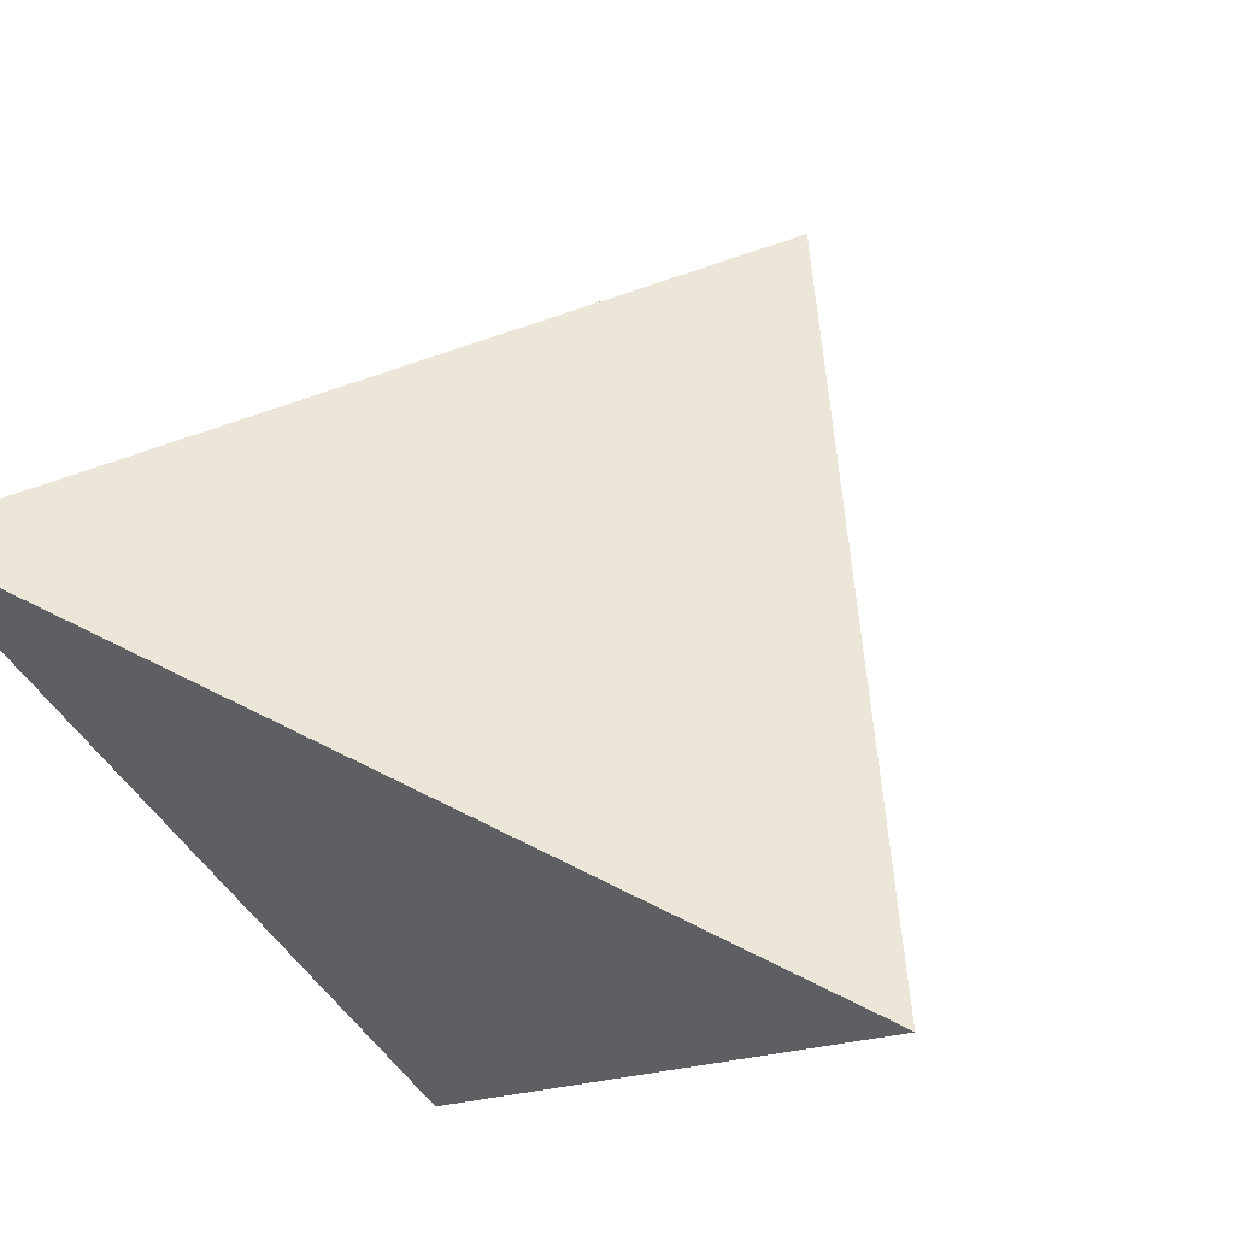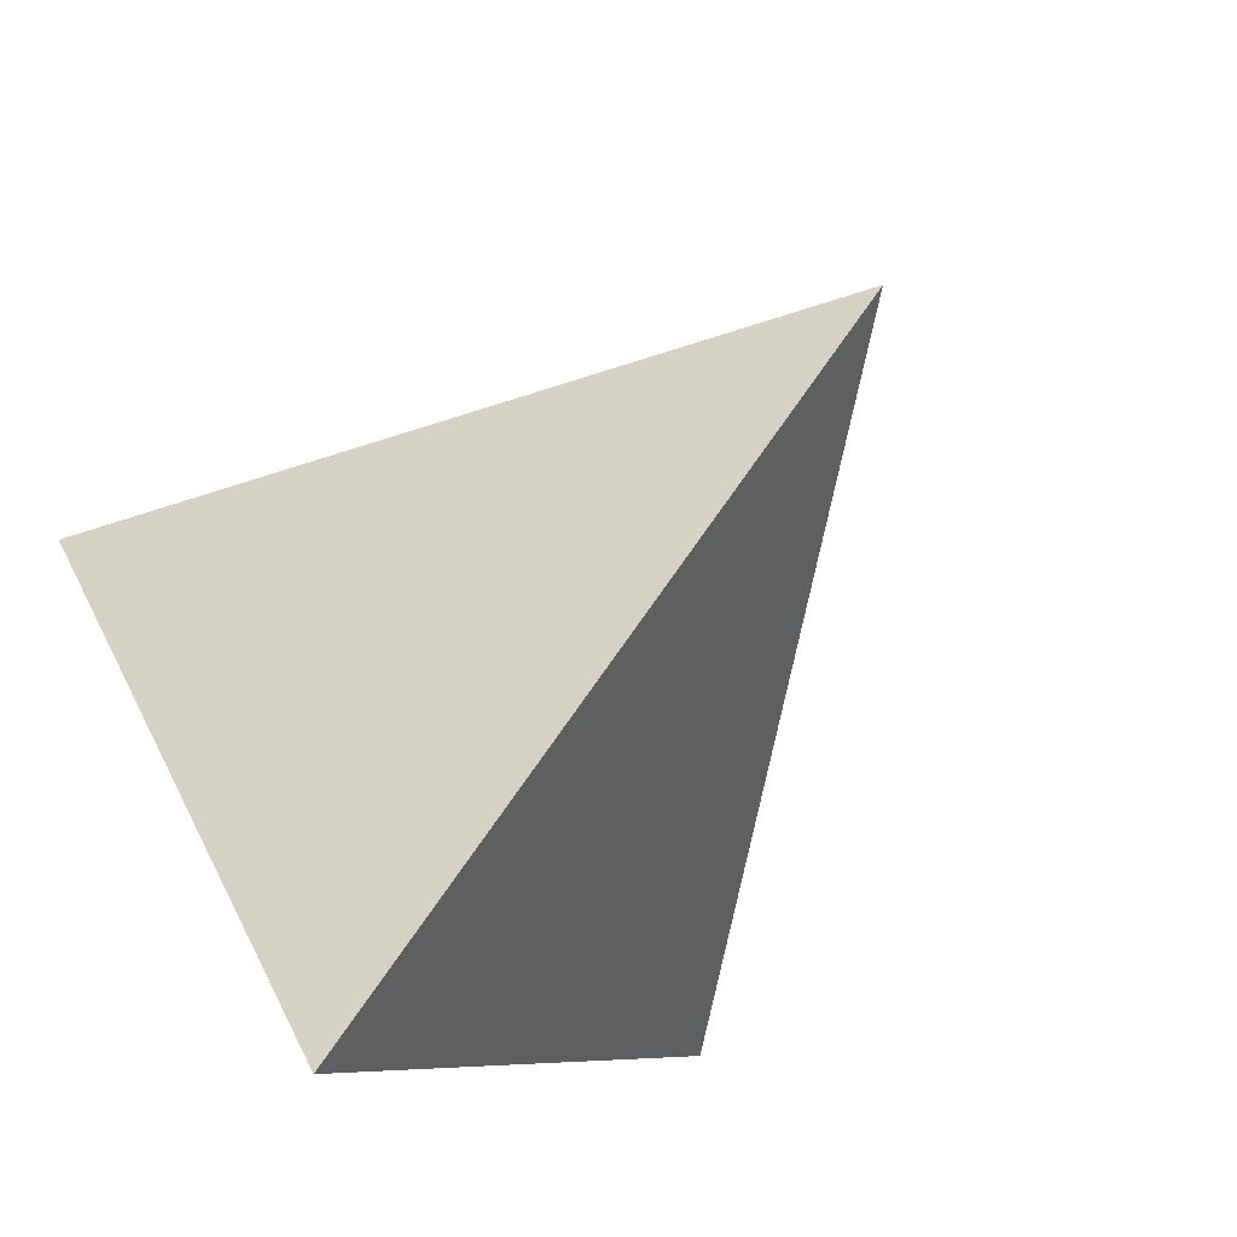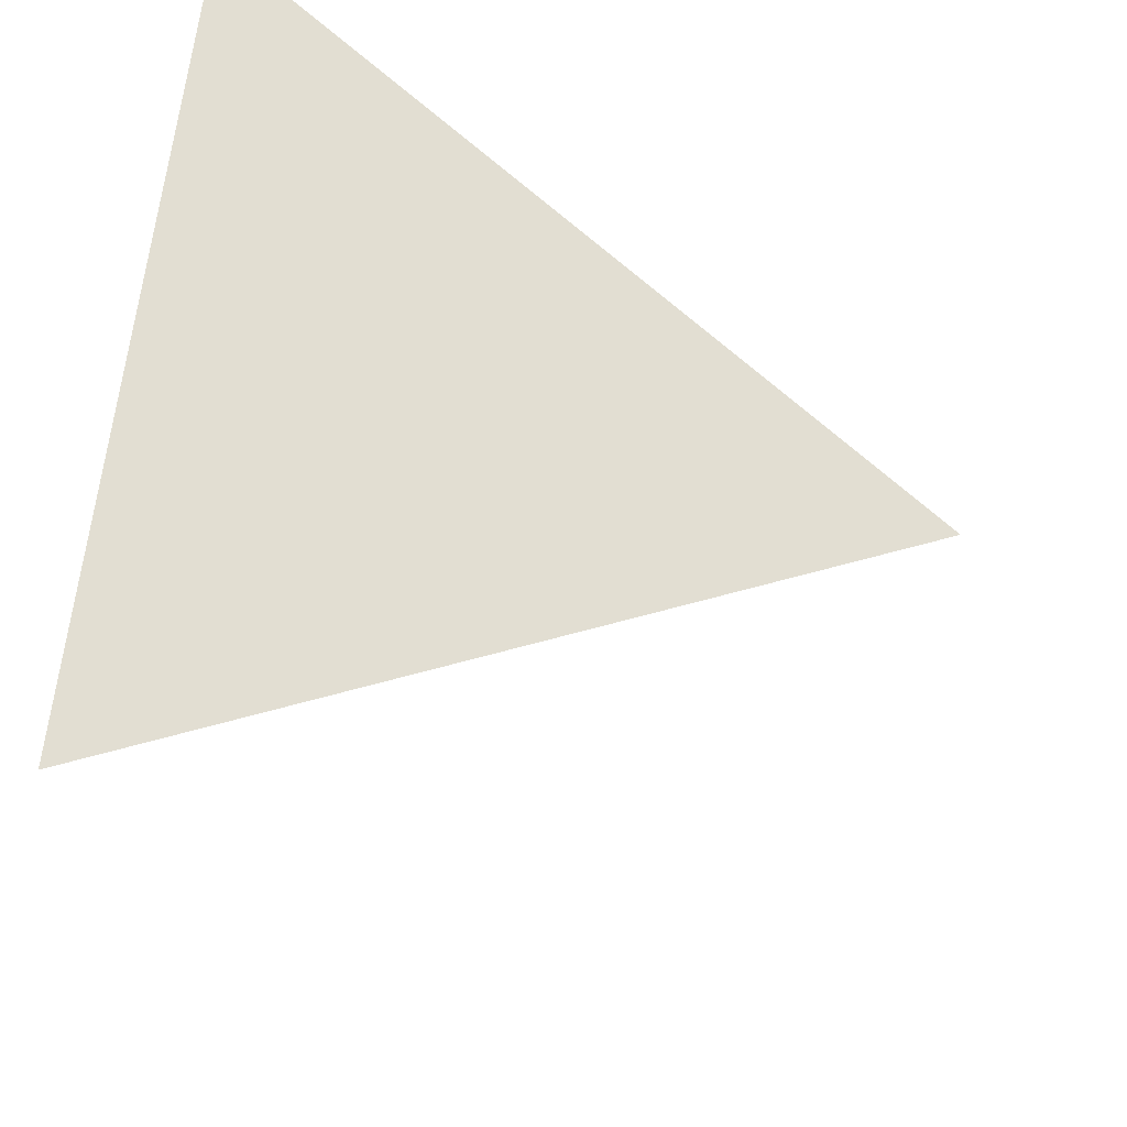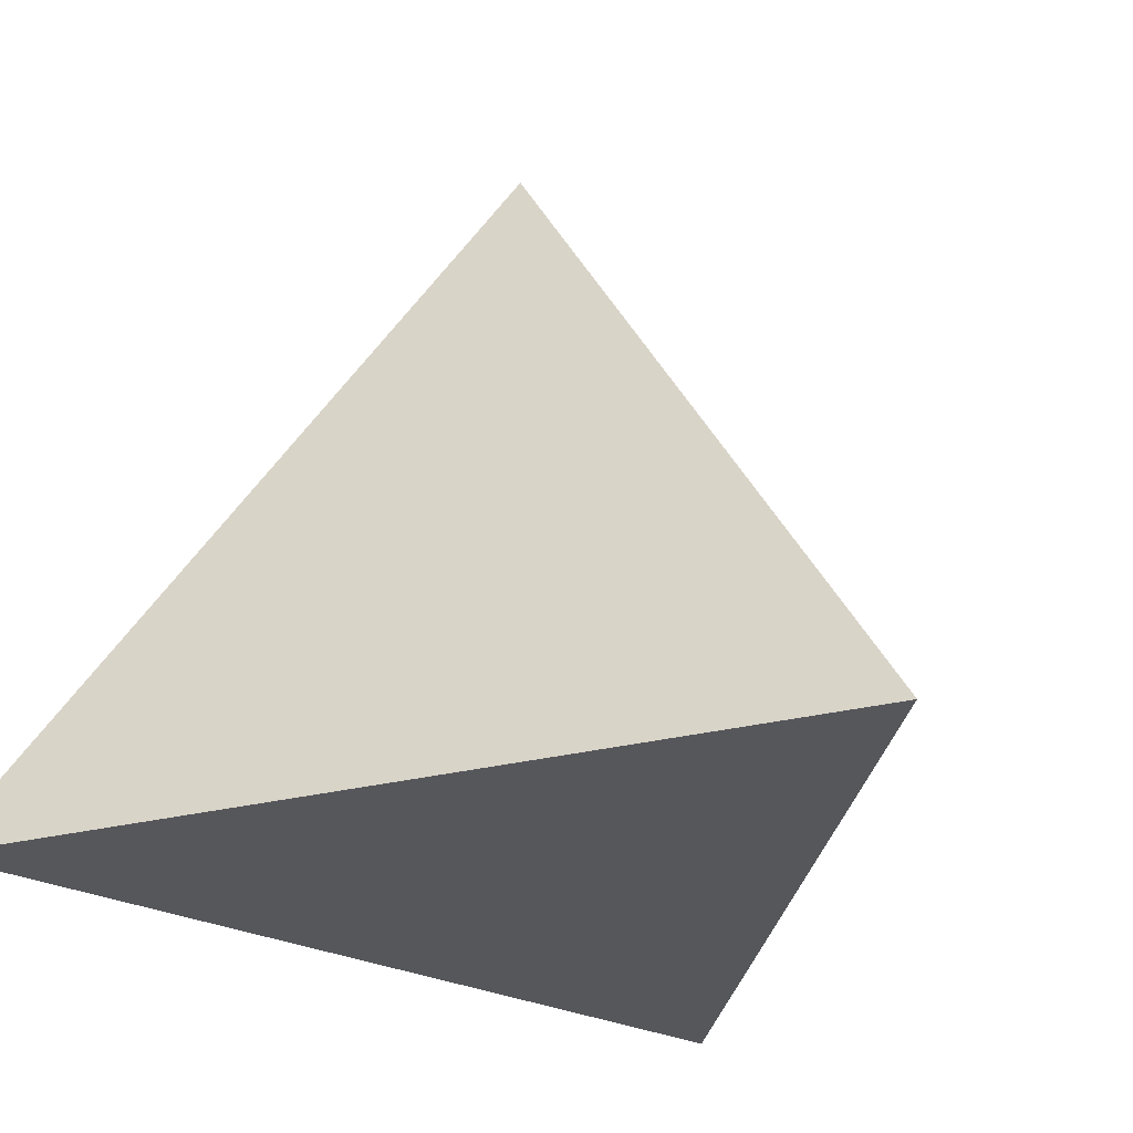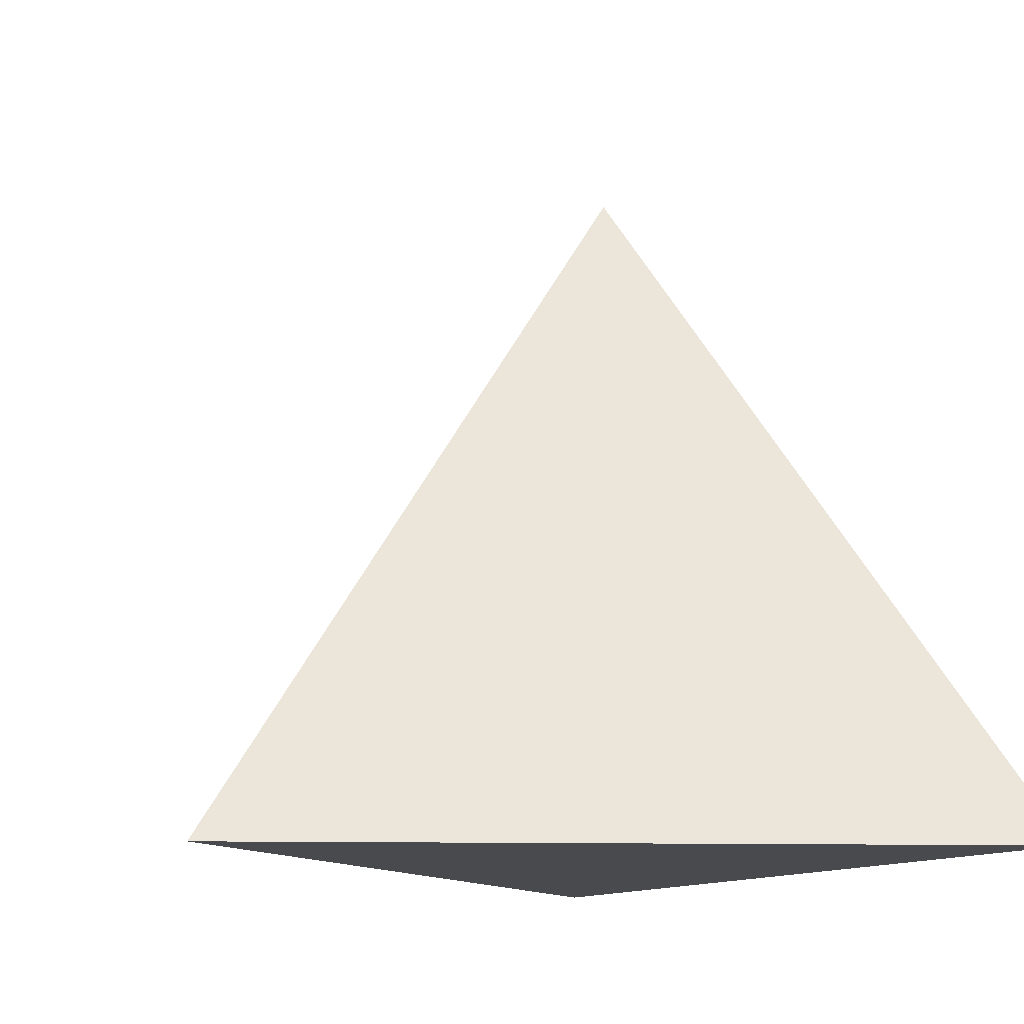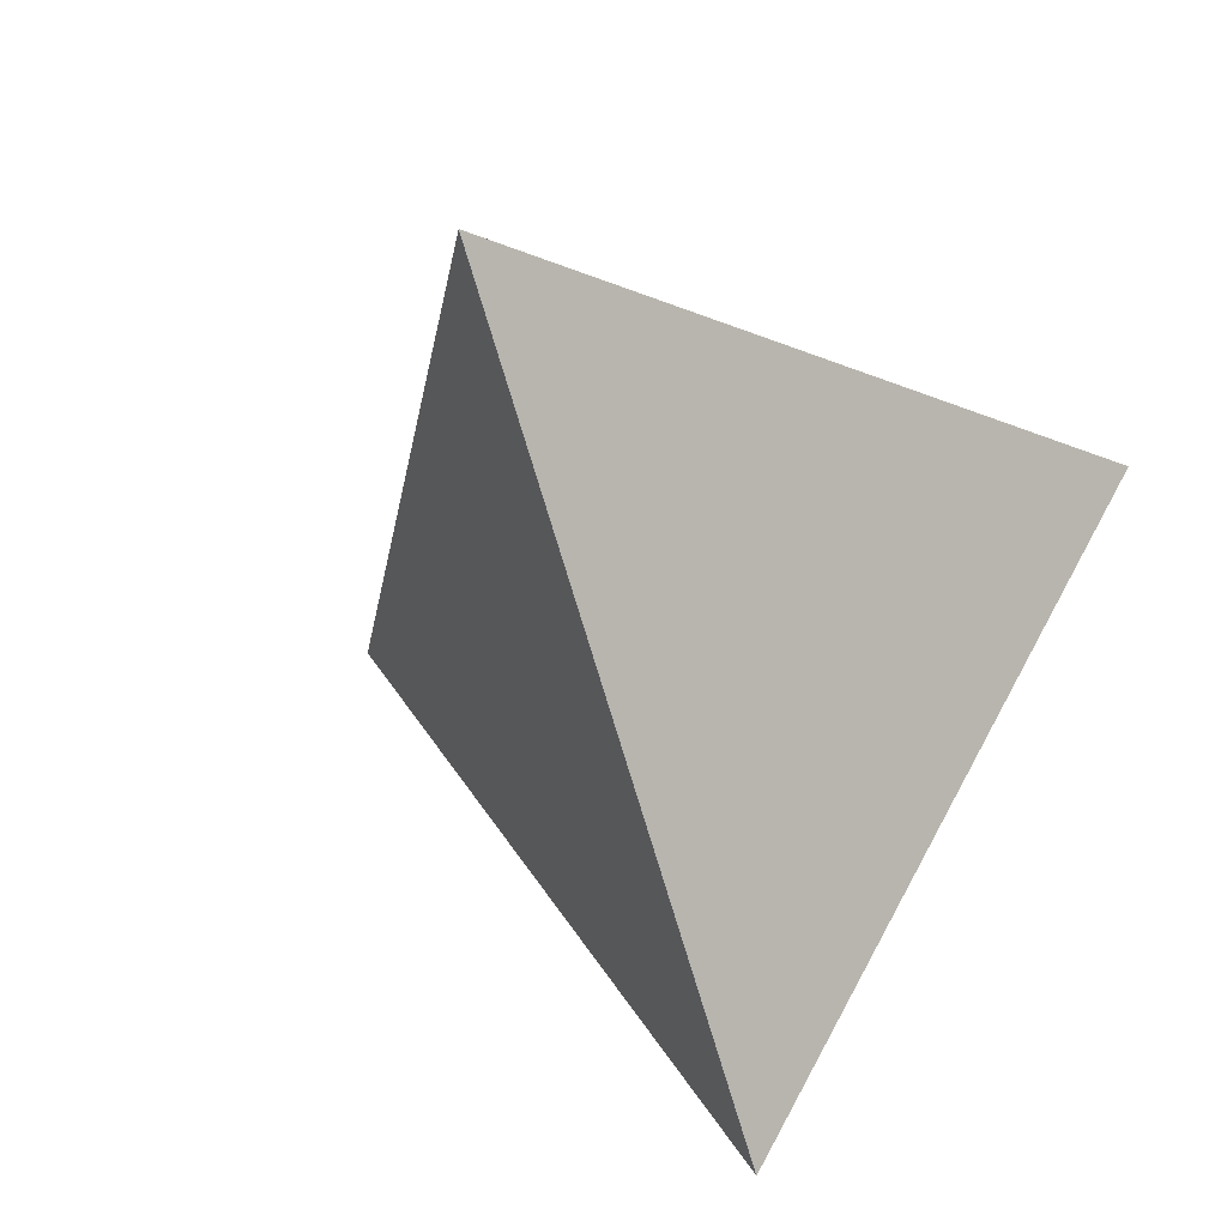
<metadata>
{"format":"obj","ext":"obj","renderer":"f3d","projection":"perspective","resolution":1024,"background":"white","views":[{"elev":61.7,"azim":27.7,"up":"+Z"},{"elev":-76.9,"azim":139.6,"up":"+Z"},{"elev":61.2,"azim":95.8,"up":"+Z"},{"elev":-27.3,"azim":21.8,"up":"+Y"},{"elev":-13.0,"azim":-122.9,"up":"+Y"},{"elev":-40.8,"azim":-159.6,"up":"+Z"}]}
</metadata>
<code>
o Cone
v 0 -0.5821 -1
v 0.866 -0.5821 0.5
v -0.866 -0.5821 0.5
v 0 0.9161 0
f 1 4 2
f 1 2 3
f 2 4 3
f 3 4 1

</code>
